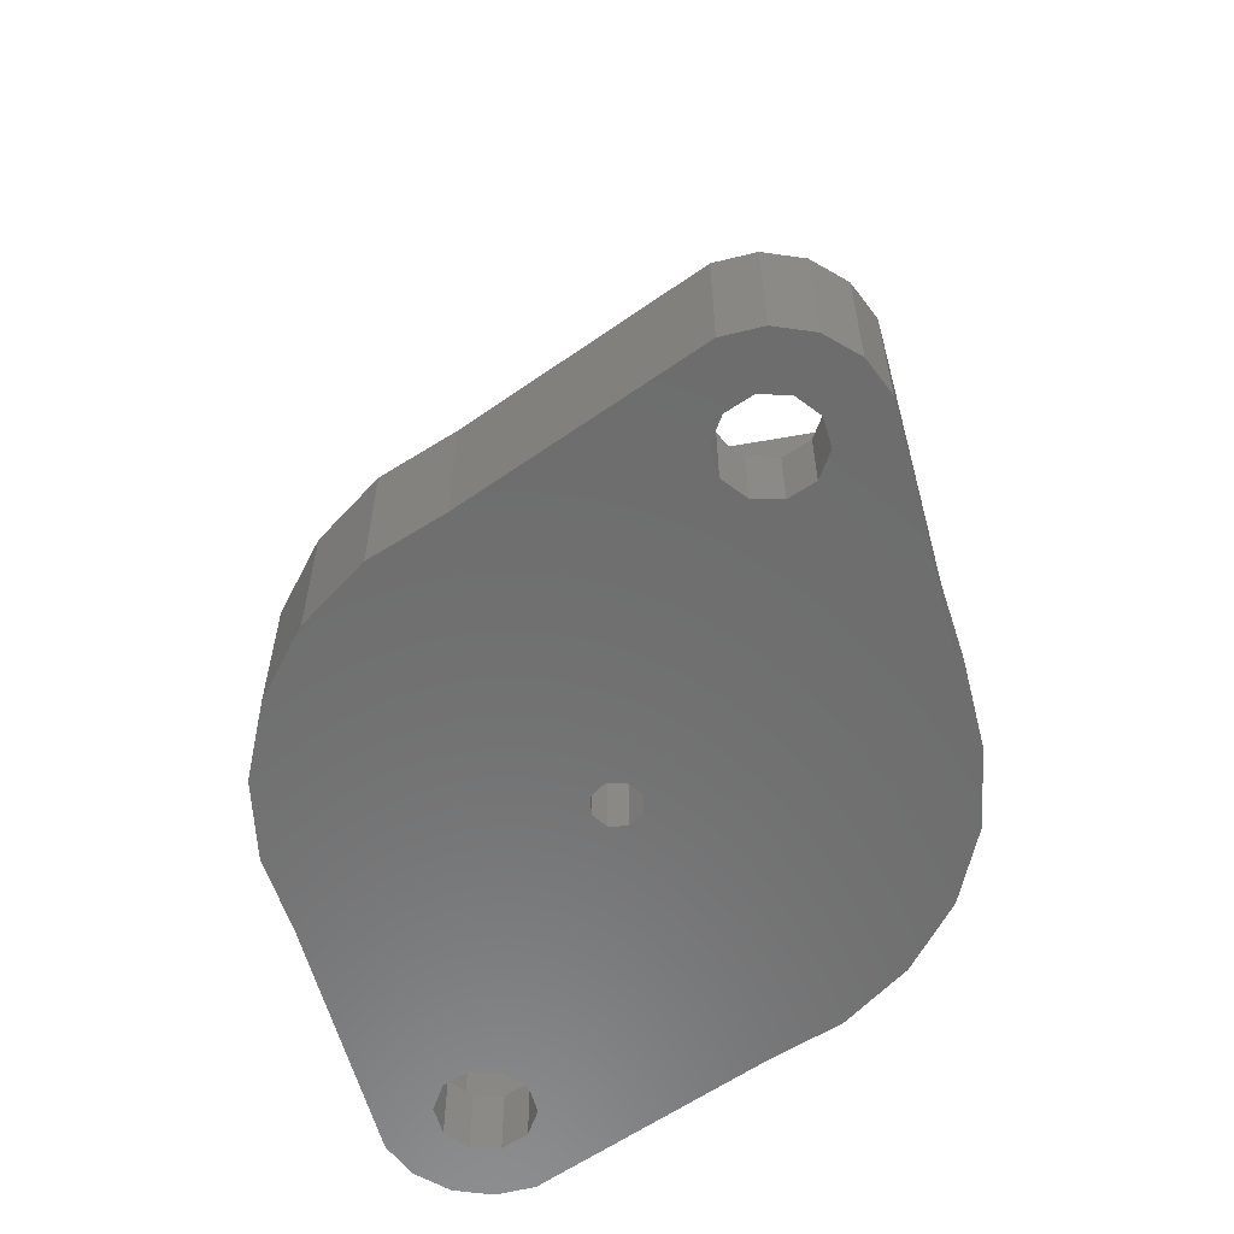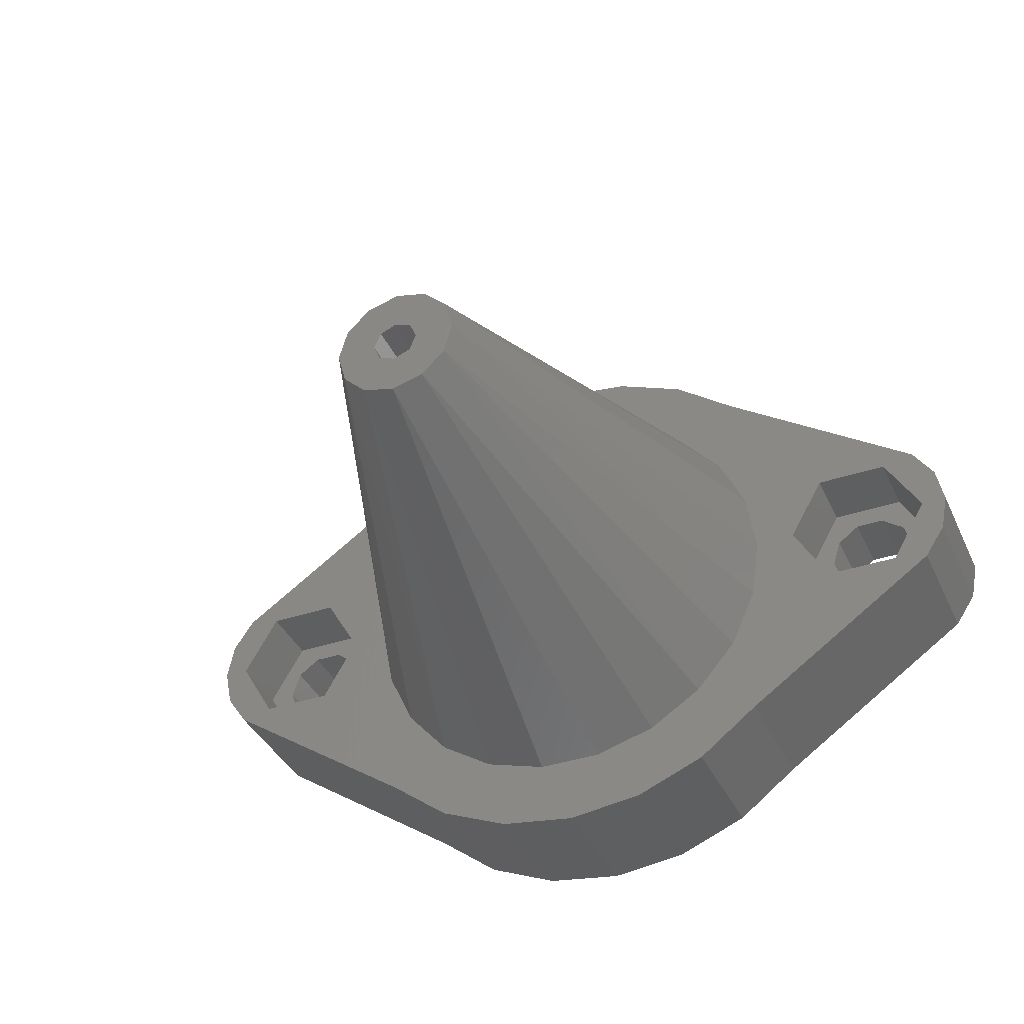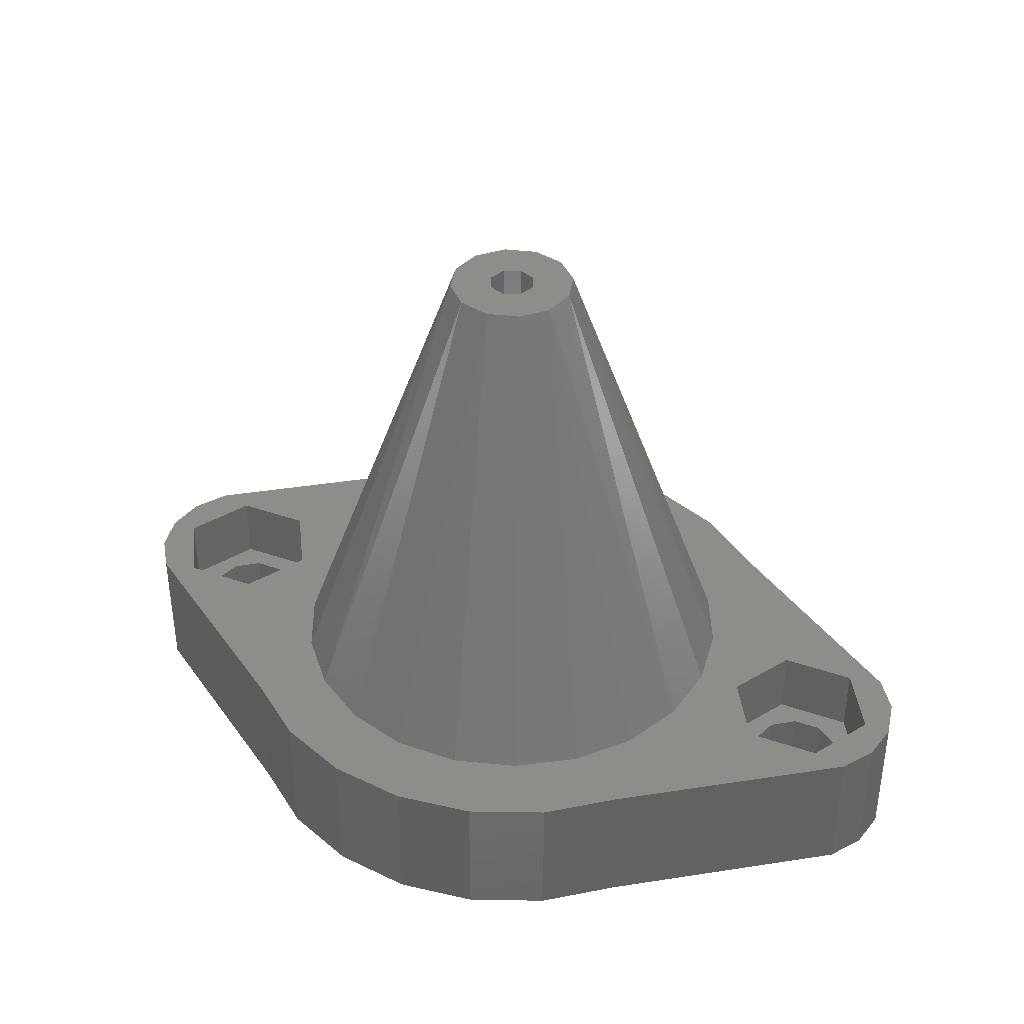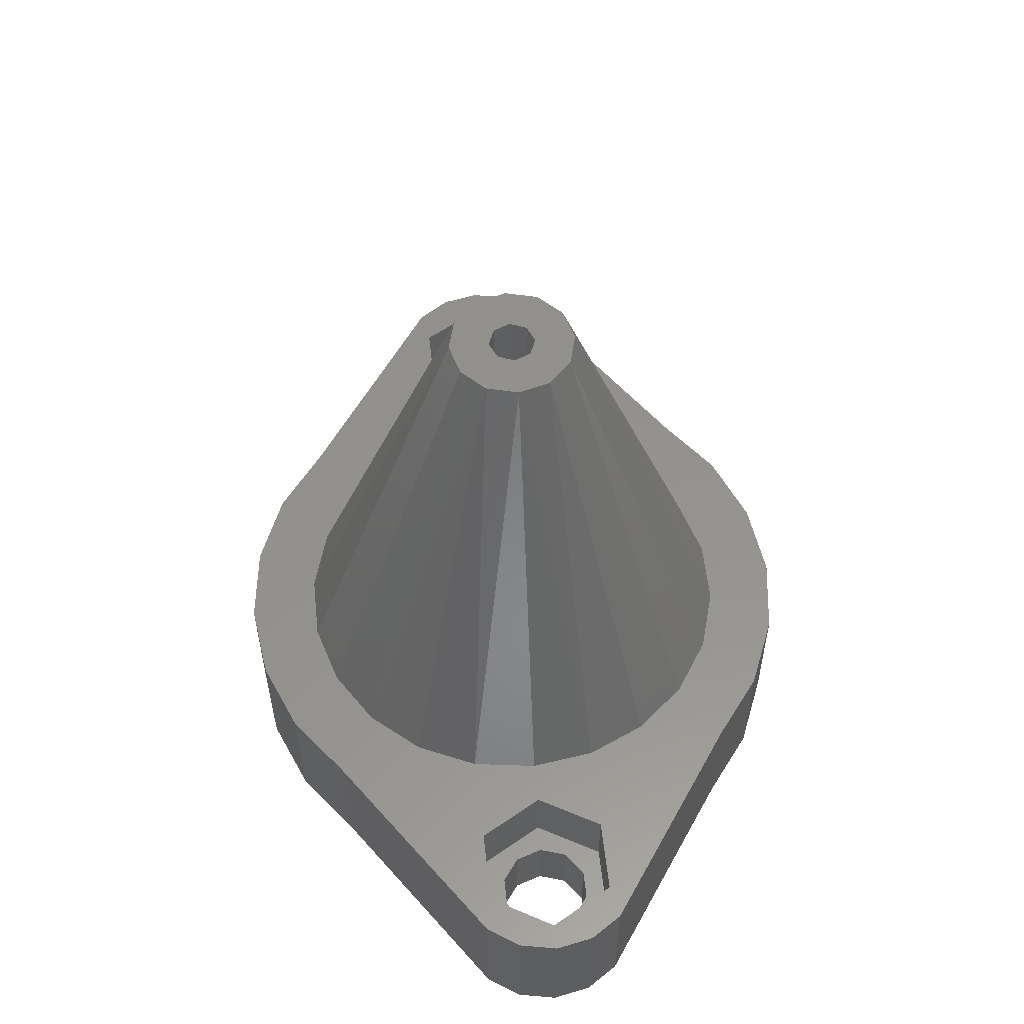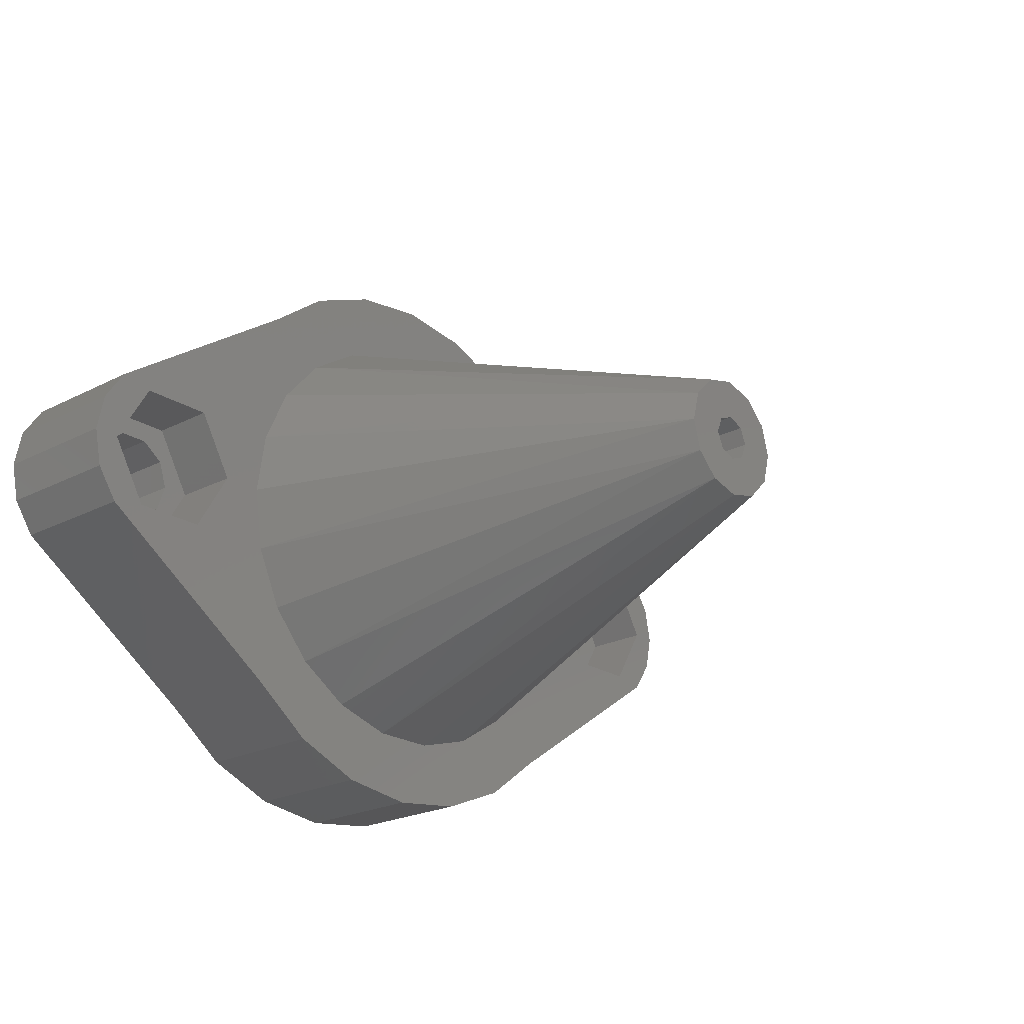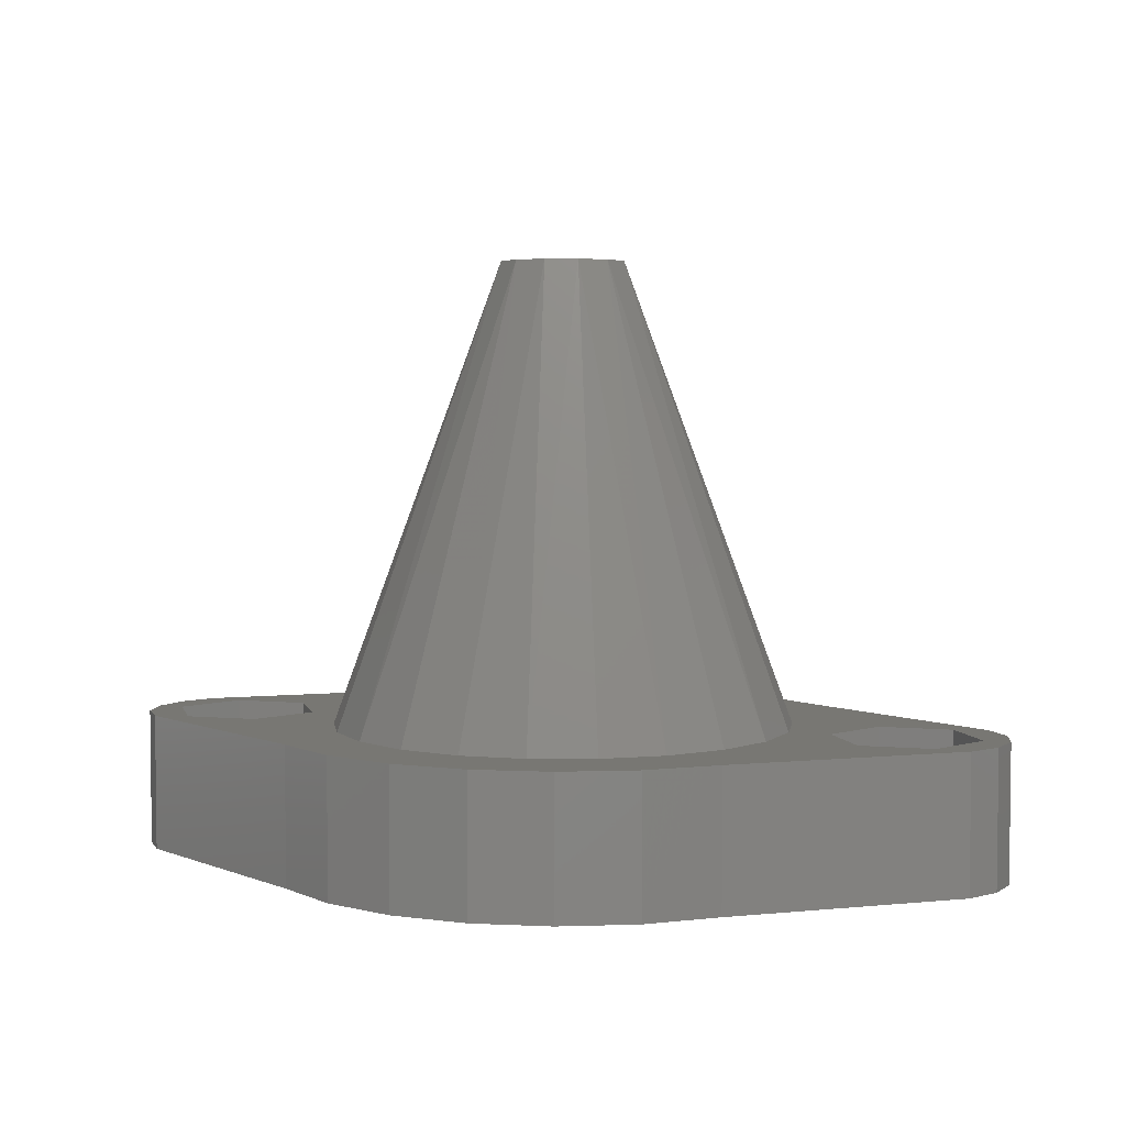
<metadata>
{"format":"stl","ext":"stl","renderer":"f3d","projection":"perspective","resolution":1024,"background":"white","views":[{"elev":-59.3,"azim":70.5,"up":"+Z"},{"elev":-38.2,"azim":23.0,"up":"+Y"},{"elev":39.0,"azim":23.6,"up":"+Z"},{"elev":56.0,"azim":83.9,"up":"+Z"},{"elev":-22.1,"azim":-48.1,"up":"+Y"},{"elev":4.4,"azim":-163.5,"up":"+Z"}]}
</metadata>
<code>
# stl→obj: 162 verts, 332 faces
v 14.38 -1.902 0
v 18.06 -3.064 0
v 9.192 -9.192 0
v 17 0 0
v 19.33 -7.488e-15 0
v 19 -1.658 0
v 16.62 1.176 0
v 18.06 3.064 0
v 19 1.658 0
v 0.7071 0.7071 0
v 6.5 11.26 0
v 9.192 9.192 0
v 6.123e-17 1 0
v 1.73e-15 13 0
v 3.365 12.56 0
v -0.7071 0.7071 0
v -6.5 11.26 0
v -3.365 12.56 0
v -14.38 1.902 0
v -18.06 3.064 0
v -9.192 9.192 0
v -17 2.449e-16 0
v -19.33 -9.209e-15 0
v -19 1.658 0
v -16.62 -1.176 0
v -18.06 -3.064 0
v -19 -1.658 0
v -0.7071 -0.7071 0
v -6.5 -11.26 0
v -9.192 -9.192 0
v -1.837e-16 -1 0
v -2.526e-15 -13 0
v -3.365 -12.56 0
v 0.7071 -0.7071 0
v 6.5 -11.26 0
v 3.365 -12.56 0
v 13.38 -1.176 0
v 1 0 0
v -13.38 1.176 0
v -1 1.225e-16 0
v 16.62 -1.176 0
v 15.62 -1.902 0
v 13 2.449e-16 0
v 14.38 1.902 0
v 13.38 1.176 0
v 15.62 1.902 0
v -13.38 -1.176 0
v -13 0 0
v -15.62 -1.902 0
v -14.38 -1.902 0
v -15.62 1.902 0
v -16.62 1.176 0
v 2.356 -1.36 26
v 2.721 -3.332e-16 26
v 1 0 26
v 2.356 1.36 26
v 1.36 2.356 26
v 0.7071 0.7071 26
v 1.666e-16 2.721 26
v -1.36 2.356 26
v 6.123e-17 1 26
v -2.356 1.36 26
v -2.721 1.541e-15 26
v -1 1.225e-16 26
v -2.356 -1.36 26
v -1.36 -2.356 26
v -0.7071 -0.7071 26
v -4.998e-16 -2.721 26
v 1.36 -2.356 26
v -1.837e-16 -1 26
v 0.7071 -0.7071 26
v -0.7071 0.7071 26
v -9.192 -9.192 6
v -2.526e-15 -13 6
v 6.5 -11.26 6
v 9.192 -9.192 6
v 3.365 -12.56 6
v -3.365 -12.56 6
v -6.5 -11.26 6
v -18.06 -3.064 6
v -18.06 3.064 6
v -19 -1.658 6
v -19.33 -9.209e-15 6
v -19 1.658 6
v -9.192 9.192 6
v 9.192 9.192 6
v 1.73e-15 13 6
v -6.5 11.26 6
v -3.365 12.56 6
v 3.365 12.56 6
v 6.5 11.26 6
v 18.06 3.064 6
v 18.06 -3.064 6
v 19 1.658 6
v 19.33 -7.488e-15 6
v 19 -1.658 6
v 17 -2.449e-16 3
v 14.38 1.902 3
v 13 2.449e-16 3
v 14.38 -1.902 3
v 16.62 -1.176 3
v 15.62 -1.902 3
v 13.38 -1.176 3
v 13.38 1.176 3
v 16.62 1.176 3
v 15.62 1.902 3
v -13 -2.449e-16 3
v -15.62 1.902 3
v -17 2.449e-16 3
v -15.62 -1.902 3
v -13.38 -1.176 3
v -14.38 -1.902 3
v -16.62 -1.176 3
v -16.62 1.176 3
v -13.38 1.176 3
v -14.38 1.902 3
v 10 -1.225e-15 6
v 9.595 2.817 6
v 8.413 5.406 6
v 6.549 7.557 6
v 4.154 9.096 6
v 1.423 9.898 6
v -1.423 9.898 6
v -4.154 9.096 6
v -6.549 7.557 6
v -8.413 5.406 6
v -9.595 2.817 6
v -10 5.666e-15 6
v -9.595 -2.817 6
v -8.413 -5.406 6
v -6.549 -7.557 6
v -4.154 -9.096 6
v -1.423 -9.898 6
v 1.423 -9.898 6
v 4.154 -9.096 6
v 6.549 -7.557 6
v 8.413 -5.406 6
v 9.595 -2.817 6
v 16.6 -2.771 6
v 18.2 0 6
v 16.6 2.771 6
v -16.6 2.771 6
v -18.2 0 6
v -16.6 -2.771 6
v 11.8 0 6
v 13.4 -2.771 6
v -13.4 -2.771 6
v -11.8 0 6
v 13.4 2.771 6
v -13.4 2.771 6
v 13.4 -2.771 3
v 16.6 -2.771 3
v 18.2 0 3
v 16.6 2.771 3
v 13.4 2.771 3
v 11.8 0 3
v -16.6 -2.771 3
v -13.4 -2.771 3
v -11.8 0 3
v -13.4 2.771 3
v -16.6 2.771 3
v -18.2 0 3
f 1 2 3
f 4 5 6
f 7 8 9
f 10 11 12
f 13 14 15
f 16 17 18
f 19 20 21
f 22 23 24
f 25 26 27
f 28 29 30
f 31 32 33
f 34 35 36
f 37 34 38
f 29 28 31
f 39 16 40
f 11 10 13
f 6 41 4
f 2 1 42
f 38 43 37
f 12 44 45
f 8 7 46
f 40 47 48
f 26 49 50
f 27 22 25
f 20 51 52
f 21 39 19
f 37 1 3
f 45 10 12
f 18 14 13
f 51 20 19
f 49 26 25
f 36 32 31
f 3 34 37
f 48 39 40
f 2 41 6
f 8 44 12
f 30 26 50
f 16 39 21
f 34 36 31
f 47 30 50
f 4 9 5
f 16 21 17
f 22 27 23
f 34 3 35
f 18 13 16
f 2 42 41
f 8 46 44
f 24 52 22
f 11 13 15
f 33 29 31
f 38 10 45
f 20 52 24
f 47 40 28
f 9 4 7
f 45 43 38
f 47 28 30
f 53 54 55
f 56 57 58
f 59 60 61
f 62 63 64
f 65 66 67
f 68 69 70
f 58 55 56
f 71 70 69
f 67 64 65
f 72 61 60
f 53 55 71
f 59 61 57
f 67 66 70
f 71 69 53
f 57 61 58
f 54 56 55
f 63 65 64
f 64 72 62
f 72 60 62
f 66 68 70
f 10 38 55
f 72 16 13
f 67 28 40
f 71 34 31
f 34 55 38
f 28 67 70
f 16 72 64
f 10 58 61
f 58 10 55
f 70 71 31
f 31 28 70
f 61 13 10
f 34 71 55
f 13 61 72
f 40 16 64
f 40 64 67
f 73 30 29
f 33 32 74
f 36 35 75
f 3 76 35
f 77 74 32
f 78 79 29
f 73 29 79
f 75 35 76
f 29 33 78
f 75 77 36
f 33 74 78
f 32 36 77
f 80 26 30
f 73 80 30
f 81 20 24
f 23 27 82
f 26 80 27
f 83 84 24
f 81 24 84
f 27 80 82
f 24 23 83
f 23 82 83
f 85 21 20
f 81 85 20
f 86 12 11
f 15 14 87
f 18 17 88
f 21 85 17
f 89 87 14
f 90 91 11
f 86 11 91
f 88 17 85
f 11 15 90
f 88 89 18
f 15 87 90
f 14 18 89
f 92 8 12
f 86 92 12
f 93 2 6
f 5 9 94
f 8 92 9
f 95 96 6
f 93 6 96
f 9 92 94
f 6 5 95
f 5 94 95
f 76 3 2
f 93 76 2
f 7 4 97
f 98 44 46
f 99 43 45
f 100 1 37
f 101 41 42
f 41 97 4
f 1 100 102
f 43 99 103
f 44 98 104
f 7 105 106
f 105 7 97
f 103 100 37
f 101 97 41
f 46 7 106
f 104 45 44
f 102 42 1
f 45 104 99
f 106 98 46
f 43 103 37
f 42 102 101
f 39 48 107
f 108 51 19
f 109 22 52
f 110 49 25
f 111 47 50
f 47 107 48
f 49 110 112
f 22 109 113
f 51 108 114
f 39 115 116
f 115 39 107
f 113 110 25
f 111 107 47
f 19 39 116
f 114 52 51
f 112 50 49
f 52 114 109
f 116 108 19
f 22 113 25
f 50 112 111
f 54 117 118
f 119 120 56
f 121 122 57
f 123 124 60
f 125 126 62
f 127 128 63
f 129 130 65
f 131 132 66
f 133 134 68
f 135 136 69
f 137 138 53
f 117 54 138
f 69 68 134
f 66 65 131
f 63 62 127
f 60 59 123
f 57 56 120
f 54 118 56
f 57 122 59
f 62 126 127
f 65 130 131
f 135 69 134
f 53 138 54
f 56 118 119
f 120 121 57
f 124 125 60
f 132 133 66
f 53 69 136
f 65 63 129
f 125 62 60
f 137 53 136
f 66 133 68
f 122 123 59
f 63 128 129
f 75 76 136
f 93 96 139
f 95 94 140
f 92 86 141
f 91 90 121
f 87 89 123
f 88 85 125
f 81 84 142
f 83 82 143
f 80 73 144
f 79 78 132
f 74 77 134
f 118 117 145
f 138 137 146
f 136 135 75
f 134 133 74
f 132 131 79
f 130 129 147
f 128 127 148
f 126 125 85
f 124 123 89
f 122 121 90
f 120 119 86
f 141 140 94
f 139 146 76
f 145 149 118
f 150 148 127
f 147 144 73
f 143 142 84
f 136 76 137
f 95 140 96
f 91 121 120
f 81 142 85
f 80 144 82
f 145 117 138
f 75 135 77
f 130 147 73
f 128 148 129
f 122 90 87
f 141 94 92
f 150 127 126
f 96 140 139
f 145 138 146
f 122 87 123
f 76 93 139
f 89 88 124
f 73 79 131
f 135 134 77
f 131 130 73
f 119 118 149
f 148 147 129
f 142 150 85
f 88 125 124
f 132 78 133
f 126 85 150
f 86 119 149
f 143 84 83
f 133 78 74
f 86 91 120
f 144 143 82
f 146 137 76
f 149 141 86
f 151 152 102
f 153 154 105
f 155 156 104
f 105 97 153
f 101 102 152
f 100 103 151
f 99 104 156
f 98 106 155
f 151 102 100
f 153 97 101
f 99 156 103
f 153 101 152
f 154 155 106
f 104 98 155
f 105 154 106
f 156 151 103
f 157 158 112
f 159 160 115
f 161 162 114
f 115 107 159
f 111 112 158
f 110 113 157
f 109 114 162
f 108 116 161
f 157 112 110
f 159 107 111
f 109 162 113
f 159 111 158
f 160 161 116
f 114 108 161
f 115 160 116
f 162 157 113
f 153 152 139
f 153 139 140
f 152 151 146
f 152 146 139
f 151 156 145
f 151 145 146
f 156 155 149
f 156 149 145
f 155 154 141
f 155 141 149
f 154 153 140
f 154 140 141
f 159 158 147
f 159 147 148
f 158 157 144
f 158 144 147
f 157 162 143
f 157 143 144
f 162 161 142
f 162 142 143
f 161 160 150
f 161 150 142
f 160 159 148
f 160 148 150

</code>
